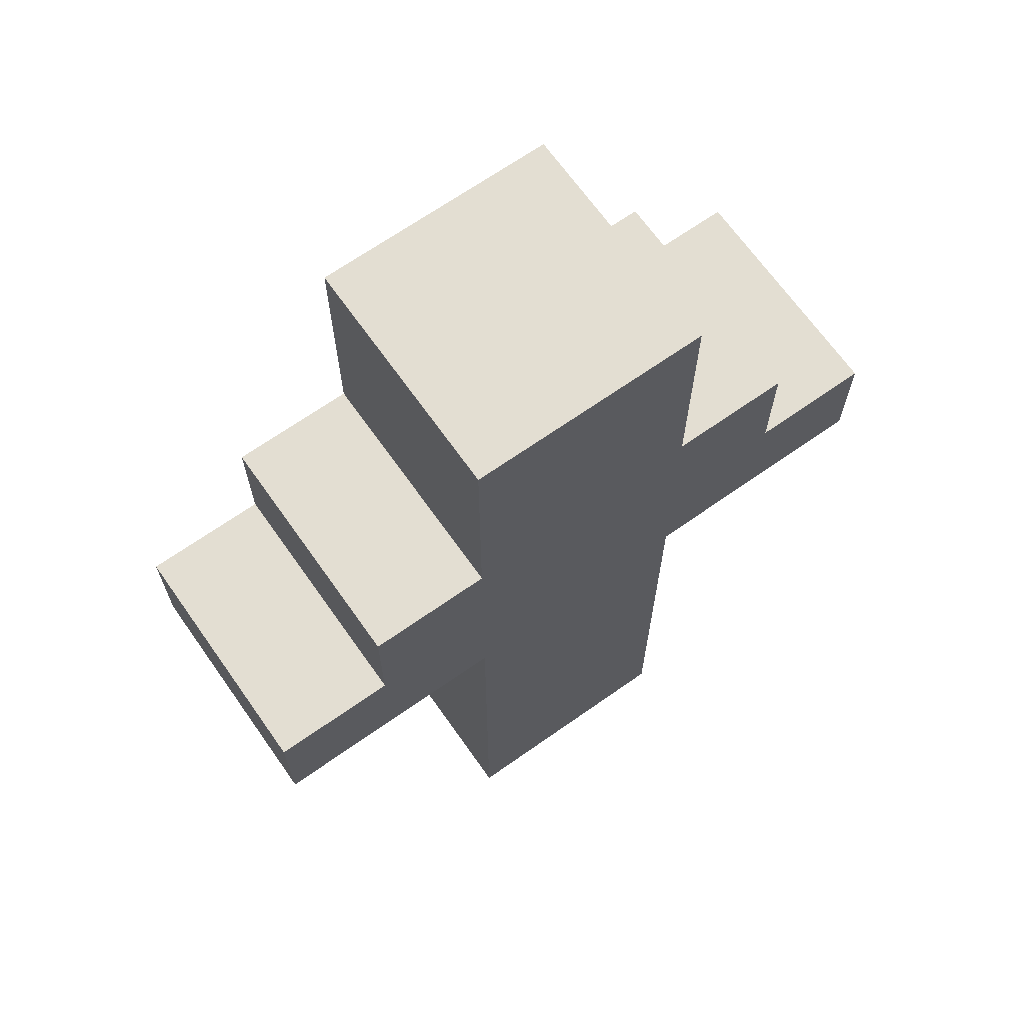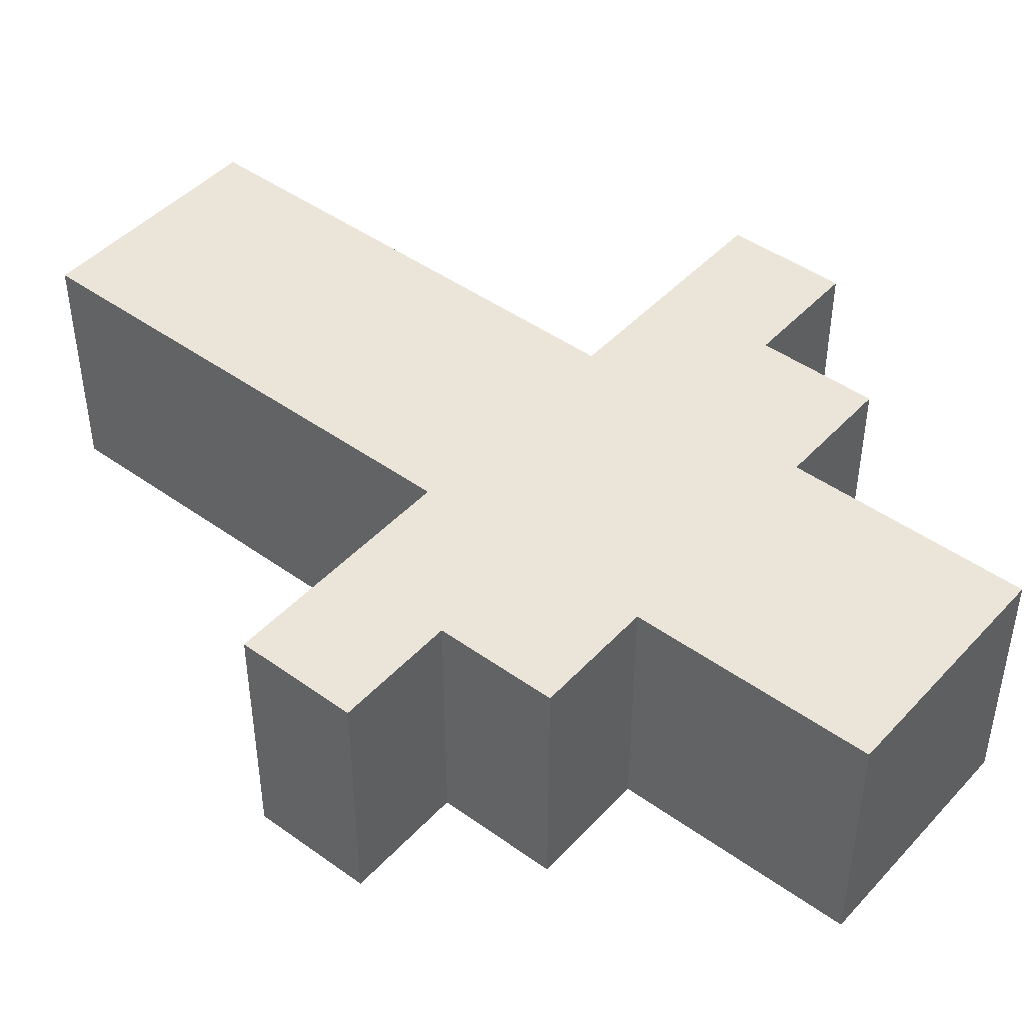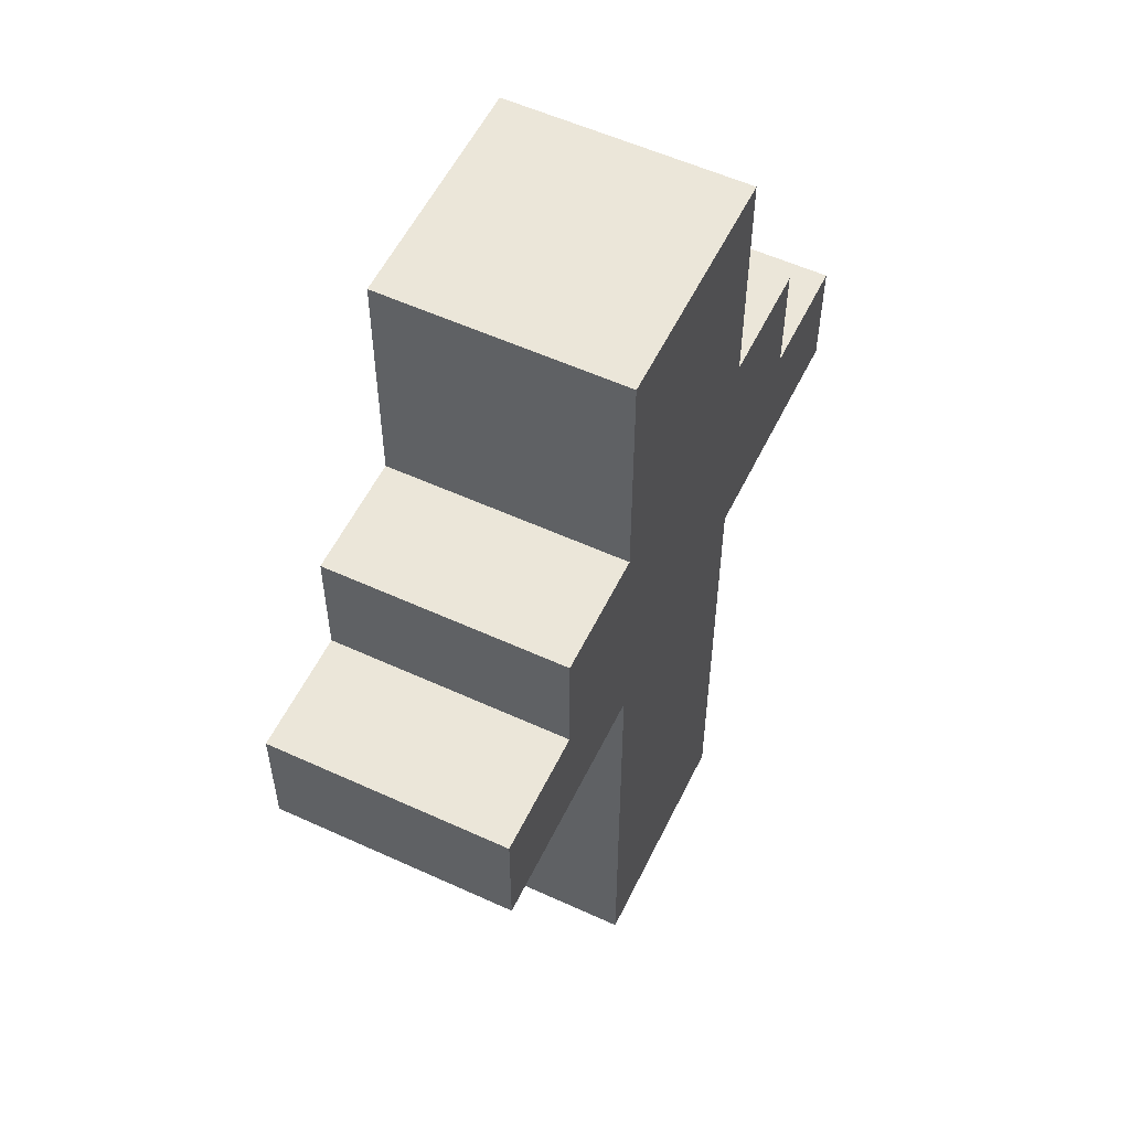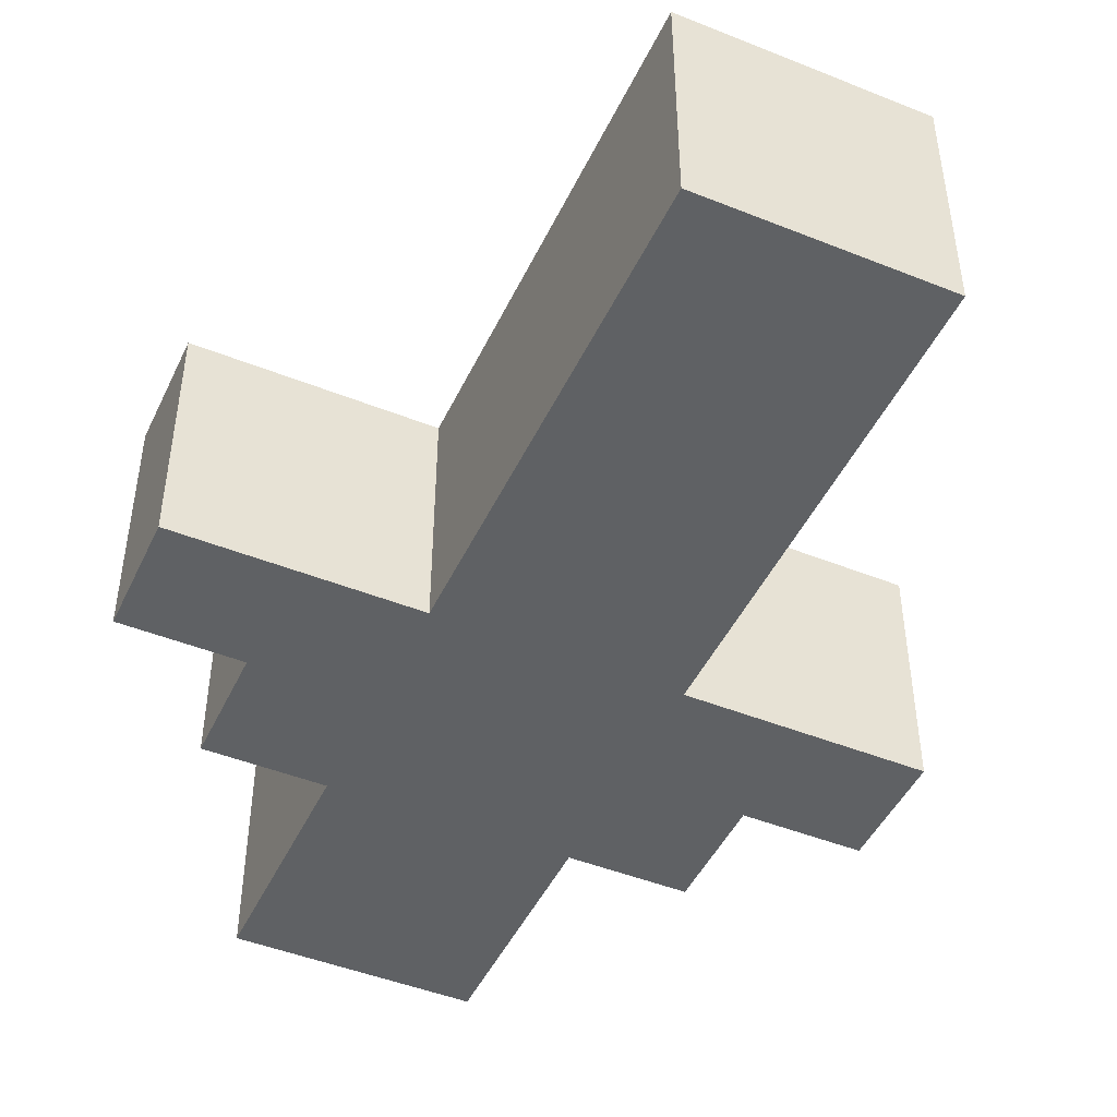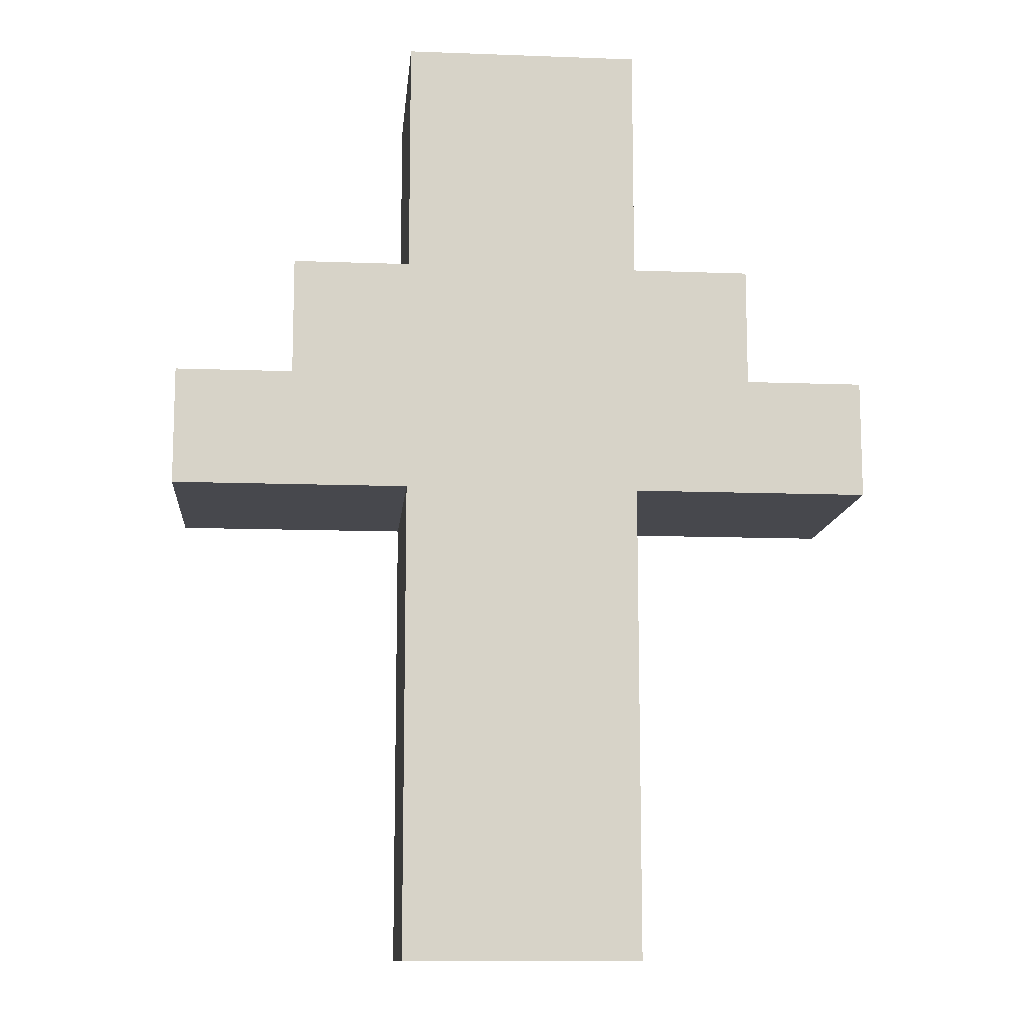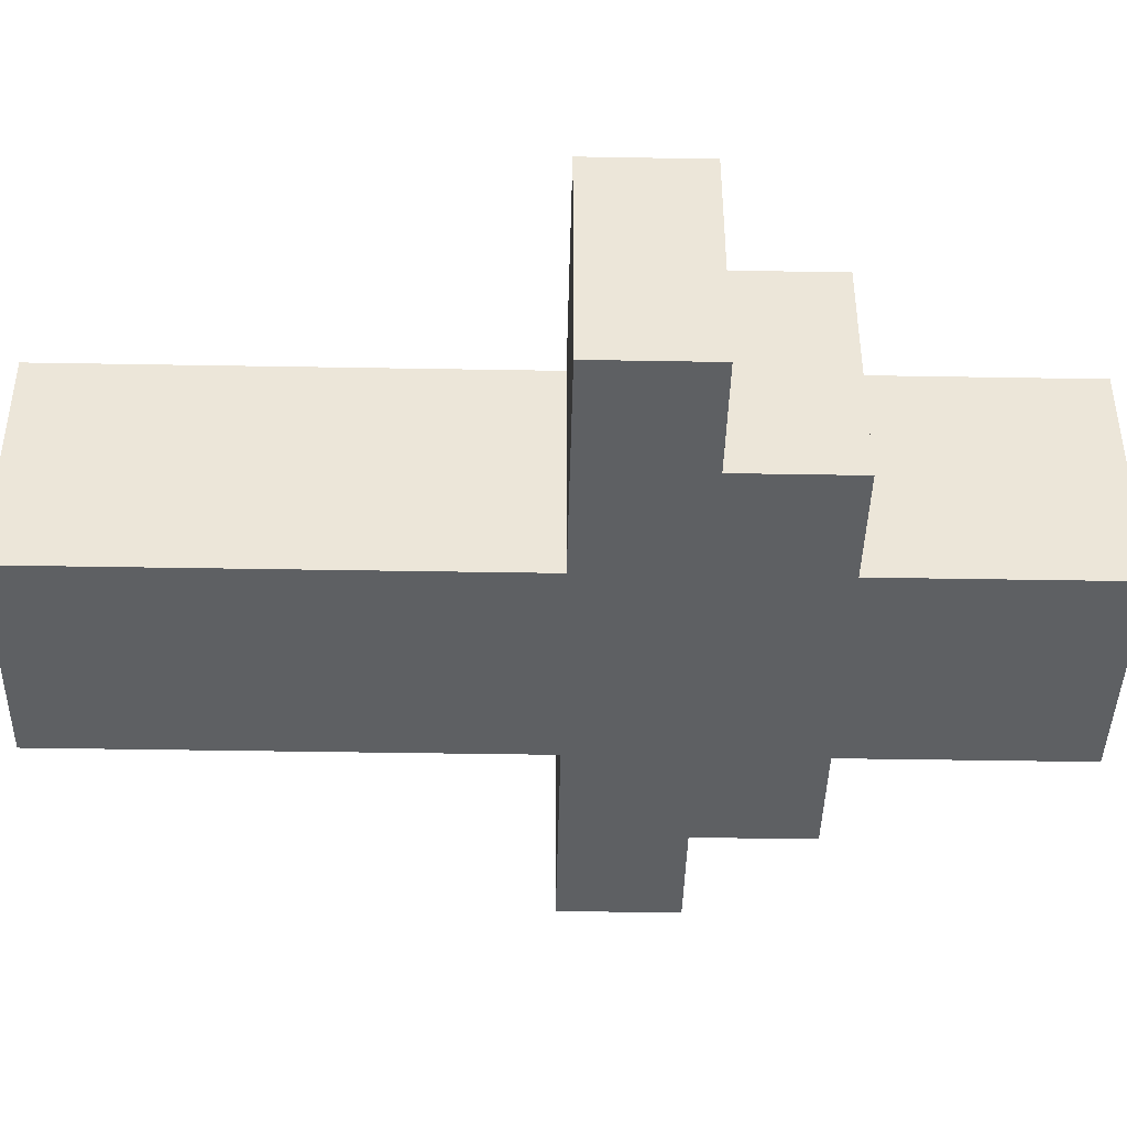
<metadata>
{"format":"obj","ext":"obj","renderer":"f3d","projection":"perspective","resolution":1024,"background":"white","views":[{"elev":67.7,"azim":144.8,"up":"+Y"},{"elev":45.4,"azim":129.6,"up":"+Z"},{"elev":55.8,"azim":-64.3,"up":"+Y"},{"elev":-46.6,"azim":-24.5,"up":"+Z"},{"elev":-11.8,"azim":-5.1,"up":"+Y"},{"elev":-42.3,"azim":88.8,"up":"+Z"}]}
</metadata>
<code>
o
v 0.2 2.4 -0.4
v 0.2 2.4 -0.6
v 0.2 2.5 -0.4
v 0.2 2.5 -0.6
v 0.3 2.5 -0.4
v 0.3 2.5 -0.6
v 0.3 2.6 -0.4
v 0.3 2.6 -0.6
v 0.4 2 -0.4
v 0.4 2 -0.6
v 0.4 2.4 -0.4
v 0.4 2.4 -0.6
v 0.4 2.6 -0.4
v 0.4 2.6 -0.6
v 0.4 2.8 -0.4
v 0.4 2.8 -0.6
v 0.6 2 -0.4
v 0.6 2 -0.6
v 0.6 2.4 -0.4
v 0.6 2.4 -0.6
v 0.6 2.6 -0.4
v 0.6 2.6 -0.6
v 0.6 2.8 -0.4
v 0.6 2.8 -0.6
v 0.7 2.5 -0.4
v 0.7 2.5 -0.6
v 0.7 2.6 -0.4
v 0.7 2.6 -0.6
v 0.8 2.4 -0.4
v 0.8 2.4 -0.6
v 0.8 2.5 -0.4
v 0.8 2.5 -0.6
v 0.2 2.4 -0.4
v 0.2 2.5 -0.4
v 0.3 2.5 -0.4
v 0.3 2.6 -0.4
v 0.4 2 -0.4
v 0.4 2.4 -0.4
v 0.4 2.6 -0.4
v 0.4 2.8 -0.4
v 0.6 2 -0.4
v 0.6 2.4 -0.4
v 0.6 2.6 -0.4
v 0.6 2.8 -0.4
v 0.7 2.5 -0.4
v 0.7 2.6 -0.4
v 0.8 2.4 -0.4
v 0.8 2.5 -0.4
v 0.2 2.4 -0.6
v 0.2 2.5 -0.6
v 0.3 2.5 -0.6
v 0.3 2.6 -0.6
v 0.4 2 -0.6
v 0.4 2.4 -0.6
v 0.4 2.6 -0.6
v 0.4 2.8 -0.6
v 0.6 2 -0.6
v 0.6 2.4 -0.6
v 0.6 2.6 -0.6
v 0.6 2.8 -0.6
v 0.7 2.5 -0.6
v 0.7 2.6 -0.6
v 0.8 2.4 -0.6
v 0.8 2.5 -0.6
v 0.4 2 -0.4
v 0.6 2 -0.4
v 0.4 2 -0.6
v 0.6 2 -0.6
v 0.2 2.4 -0.4
v 0.4 2.4 -0.4
v 0.6 2.4 -0.4
v 0.8 2.4 -0.4
v 0.2 2.4 -0.6
v 0.4 2.4 -0.6
v 0.6 2.4 -0.6
v 0.8 2.4 -0.6
v 0.2 2.5 -0.4
v 0.3 2.5 -0.4
v 0.7 2.5 -0.4
v 0.8 2.5 -0.4
v 0.2 2.5 -0.6
v 0.3 2.5 -0.6
v 0.7 2.5 -0.6
v 0.8 2.5 -0.6
v 0.3 2.6 -0.4
v 0.4 2.6 -0.4
v 0.6 2.6 -0.4
v 0.7 2.6 -0.4
v 0.3 2.6 -0.6
v 0.4 2.6 -0.6
v 0.6 2.6 -0.6
v 0.7 2.6 -0.6
v 0.4 2.8 -0.4
v 0.6 2.8 -0.4
v 0.4 2.8 -0.6
v 0.6 2.8 -0.6
f 3 2 1
f 4 2 3
f 7 6 5
f 8 6 7
f 11 10 9
f 12 10 11
f 15 14 13
f 16 14 15
f 17 18 19
f 19 18 20
f 21 22 23
f 23 22 24
f 25 26 27
f 27 26 28
f 29 30 31
f 31 30 32
f 35 34 33
f 38 35 33
f 38 36 35
f 39 36 38
f 41 38 37
f 41 40 39
f 41 39 38
f 42 40 41
f 43 40 42
f 44 40 43
f 45 43 42
f 46 43 45
f 47 45 42
f 48 45 47
f 49 50 51
f 49 51 54
f 51 52 54
f 54 52 55
f 53 54 57
f 55 56 57
f 54 55 57
f 57 56 58
f 58 56 59
f 59 56 60
f 58 59 61
f 61 59 62
f 58 61 63
f 63 61 64
f 67 66 65
f 68 66 67
f 73 70 69
f 74 70 73
f 75 72 71
f 76 72 75
f 77 78 81
f 81 78 82
f 79 80 83
f 83 80 84
f 85 86 89
f 89 86 90
f 87 88 91
f 91 88 92
f 93 94 95
f 95 94 96

</code>
